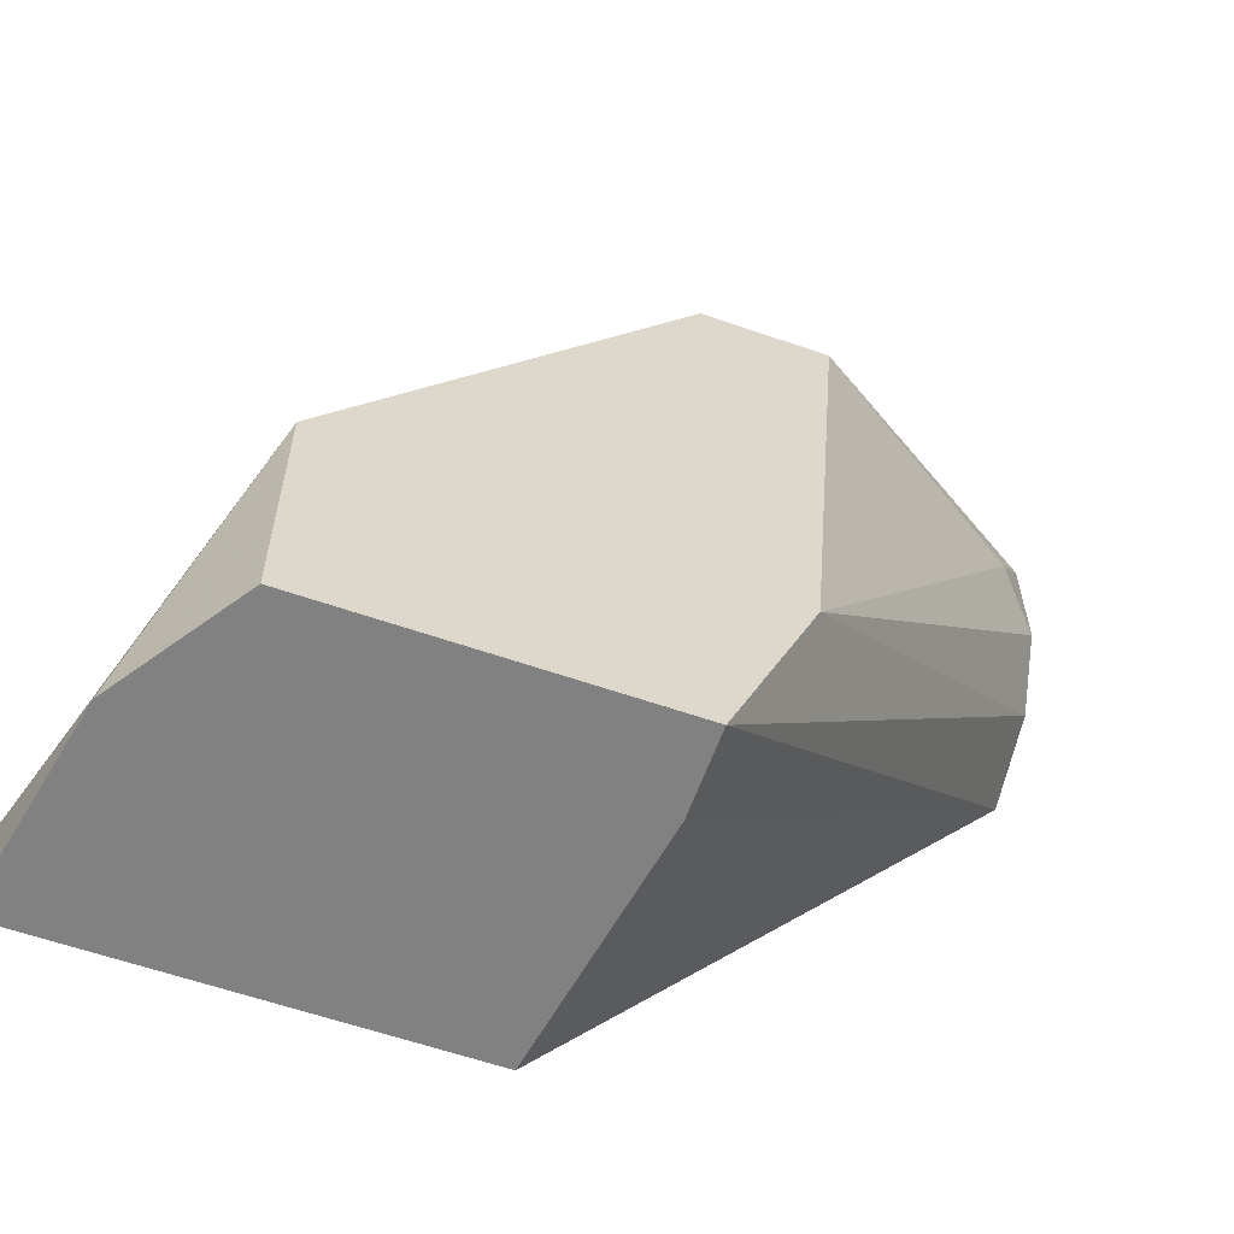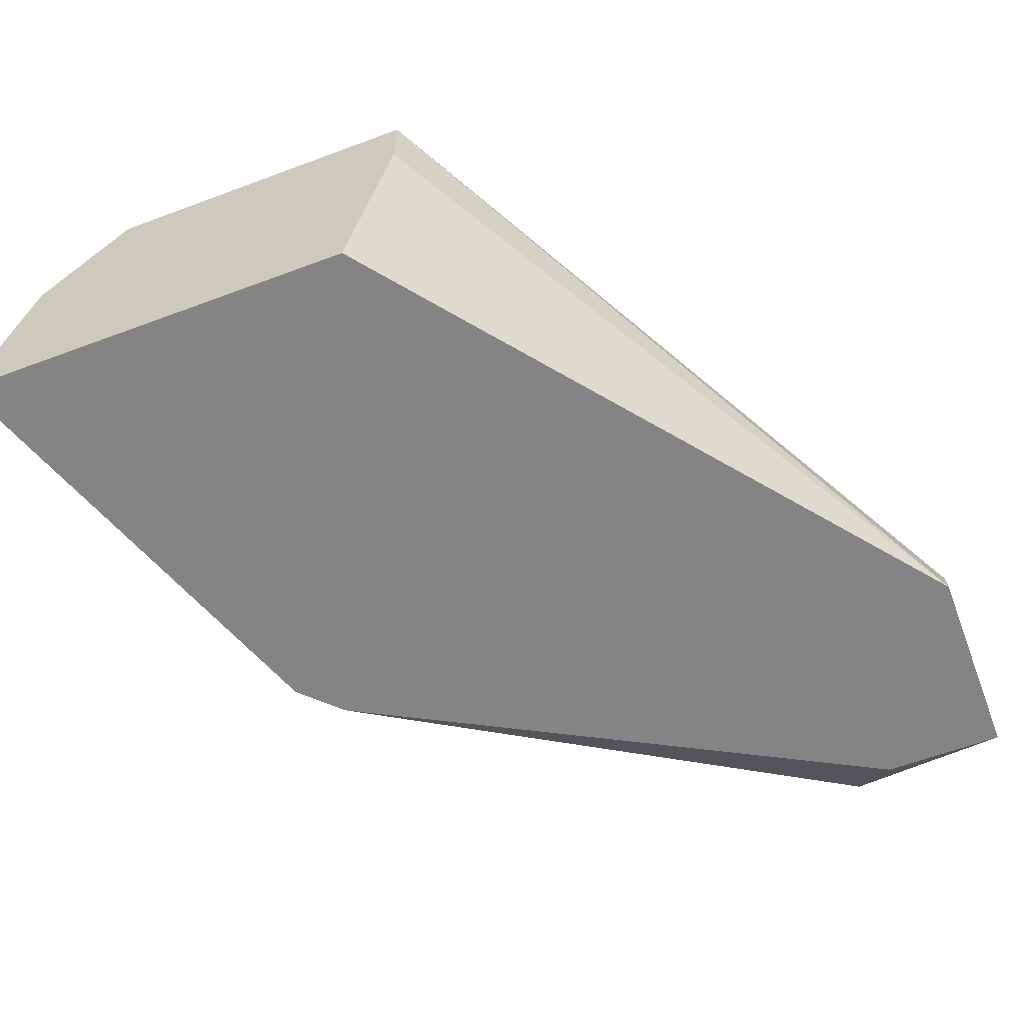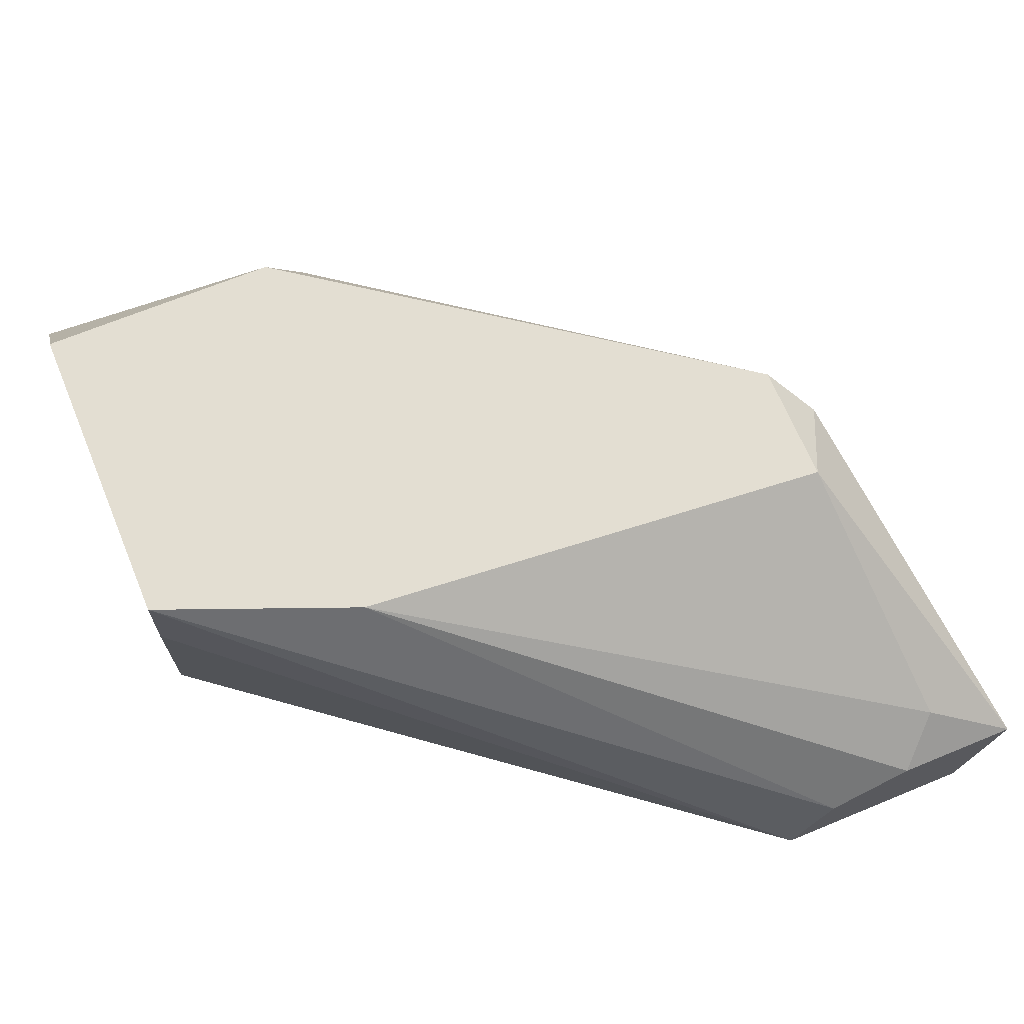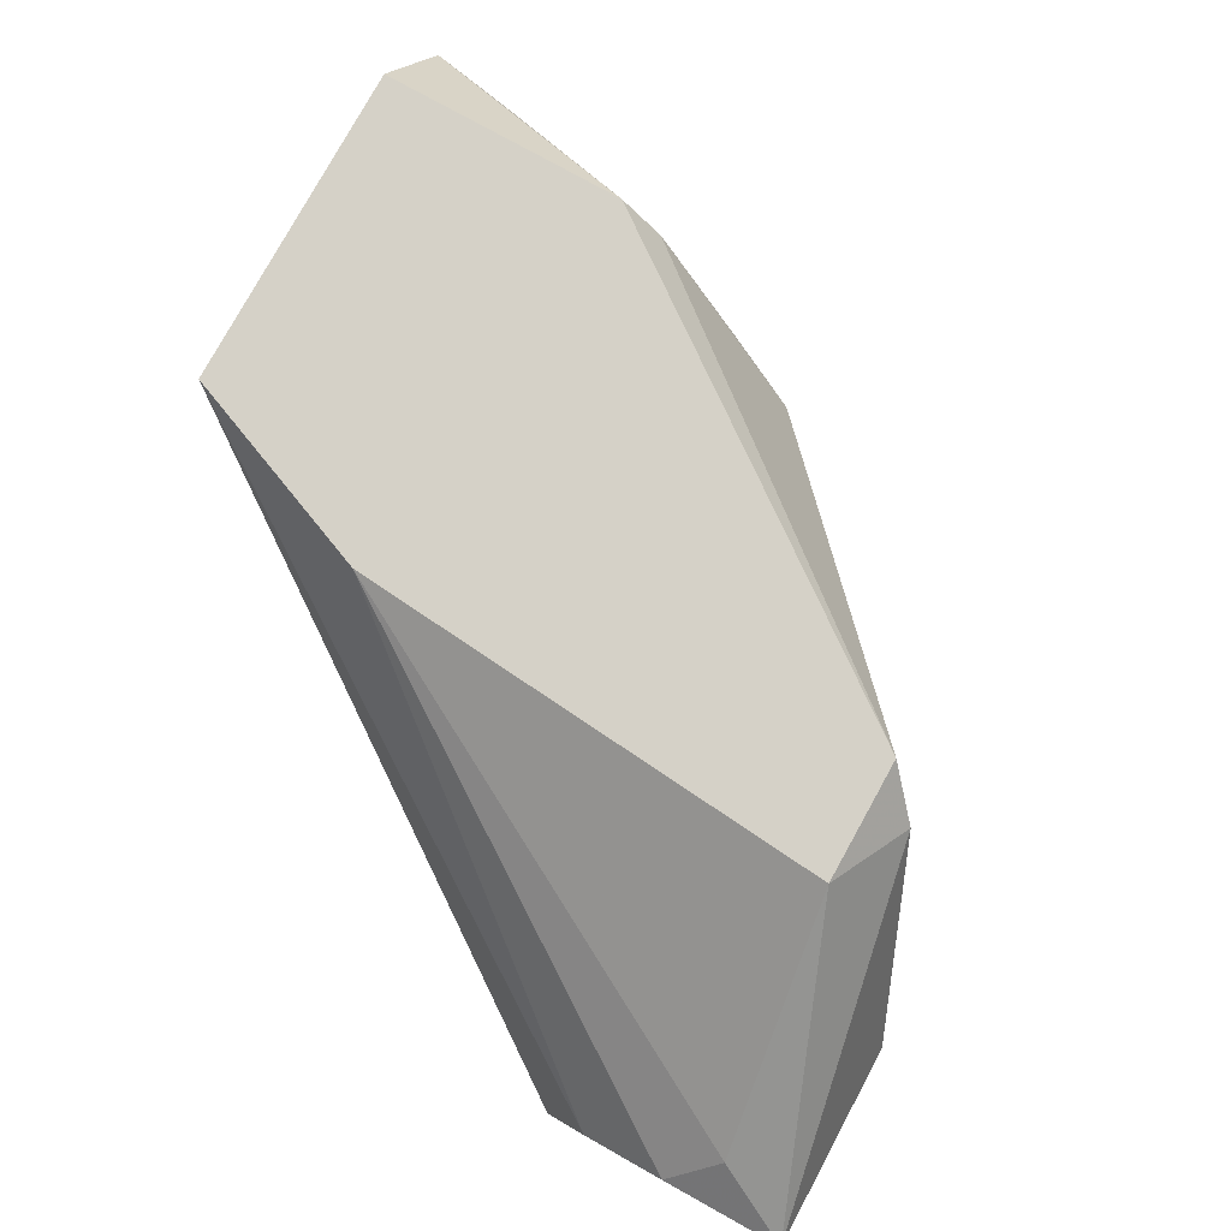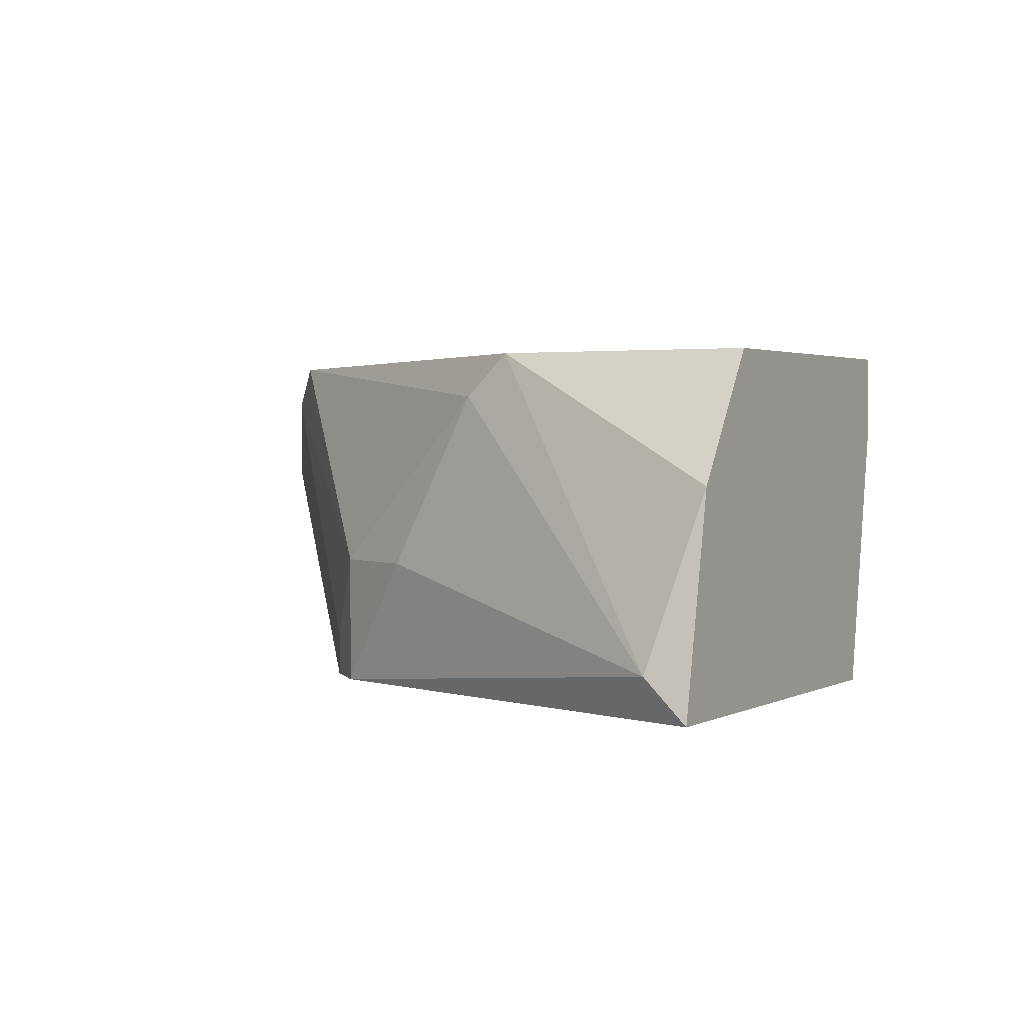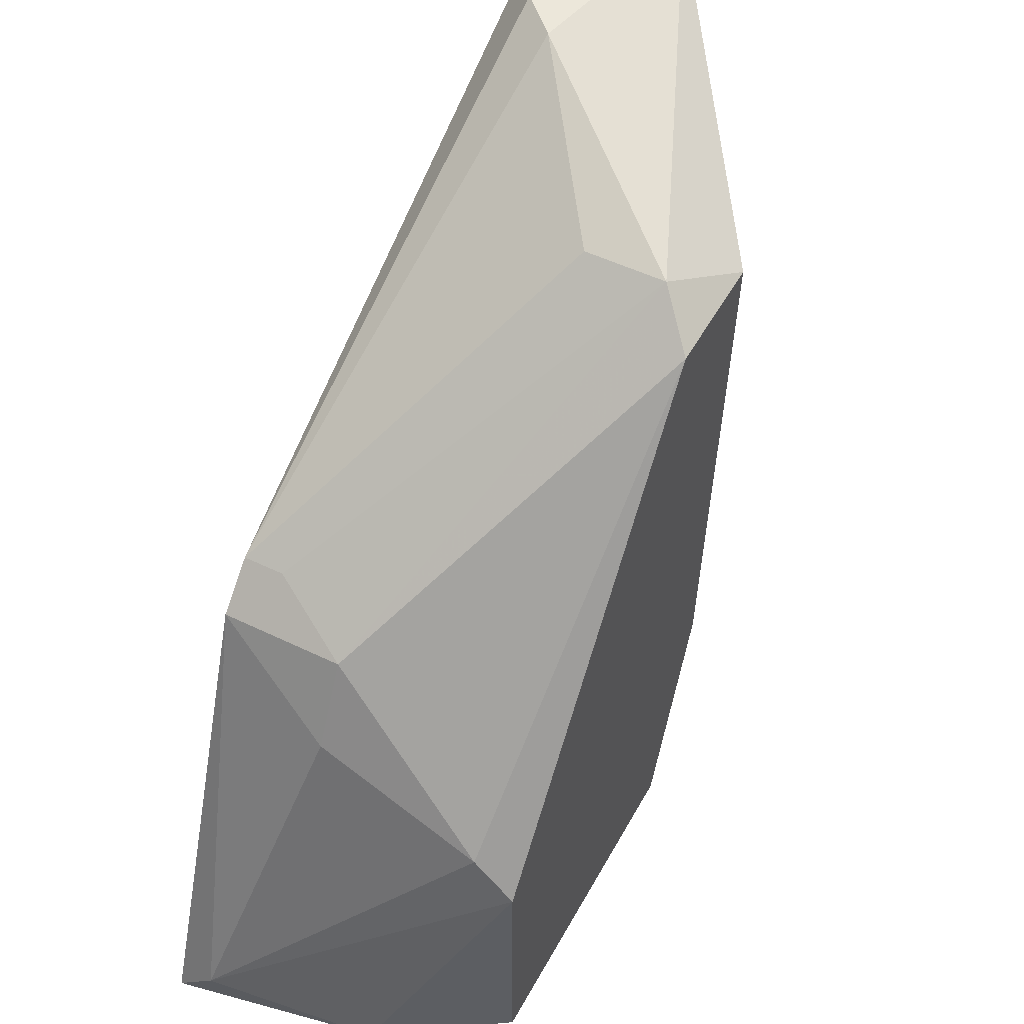
<metadata>
{"format":"obj","ext":"obj","renderer":"f3d","projection":"perspective","resolution":1024,"background":"white","views":[{"elev":-60.5,"azim":160.5,"up":"+Z"},{"elev":-61.3,"azim":-159.2,"up":"+Y"},{"elev":67.5,"azim":-112.5,"up":"+Y"},{"elev":78.9,"azim":-61.0,"up":"+Y"},{"elev":2.0,"azim":119.1,"up":"+Y"},{"elev":50.7,"azim":118.0,"up":"+Z"}]}
</metadata>
<code>
v 0.01631 0.01851 0.04951
v 0.01631 0.02169 0.04951
v 0.009951 0.01374 0.05269
v 0.01949 0.01056 0.0209
v 0.003592 0.01692 0.04951
v 0.03061 0.02328 0.0209
v 0.03061 0.02328 0.03044
v 0.03061 0.01533 0.03521
v 0.03061 0.02169 0.03202
v 0.03379 0.01851 0.0209
v 0.01313 0.02328 0.04792
v 0.006772 0.01056 0.0511
v 0.0179 0.0201 0.0209
v 0.0179 0.02328 0.0209
v 0.0179 0.02328 0.04792
v 0.02743 0.01056 0.03997
v 0.02743 0.01215 0.03997
v 0.01472 0.02328 0.02884
v 0.00836 0.01215 0.05269
v 0.002001 0.01056 0.0511
v 0.002001 0.01056 0.04315
v 0.002001 0.01374 0.04474
v 0.002001 0.01533 0.05269
v 0.002001 0.01533 0.04792
v 0.02902 0.01056 0.03838
v 0.02902 0.01533 0.03838
v 0.03538 0.01056 0.0209
v 0.03538 0.01215 0.02249
f 28 9 8
f 21 13 4
f 27 21 4
f 13 27 4
f 21 27 12
f 13 21 14
f 27 13 14
f 11 7 14
f 11 23 2
f 27 14 6
f 14 7 6
f 2 23 3
f 12 27 25
f 21 23 24
f 2 17 26
f 17 25 26
f 11 14 18
f 7 11 15
f 11 2 15
f 2 26 15
f 25 27 28
f 21 12 20
f 23 21 20
f 27 6 10
f 6 7 10
f 28 27 10
f 7 28 10
f 14 21 22
f 21 24 22
f 18 14 22
f 24 18 22
f 17 2 16
f 25 17 16
f 12 25 16
f 23 11 5
f 24 23 5
f 11 18 5
f 18 24 5
f 7 15 9
f 15 26 9
f 28 7 9
f 3 23 19
f 20 12 19
f 23 20 19
f 12 16 19
f 16 3 19
f 2 3 1
f 16 2 1
f 3 16 1
f 26 25 8
f 25 28 8
f 9 26 8

</code>
